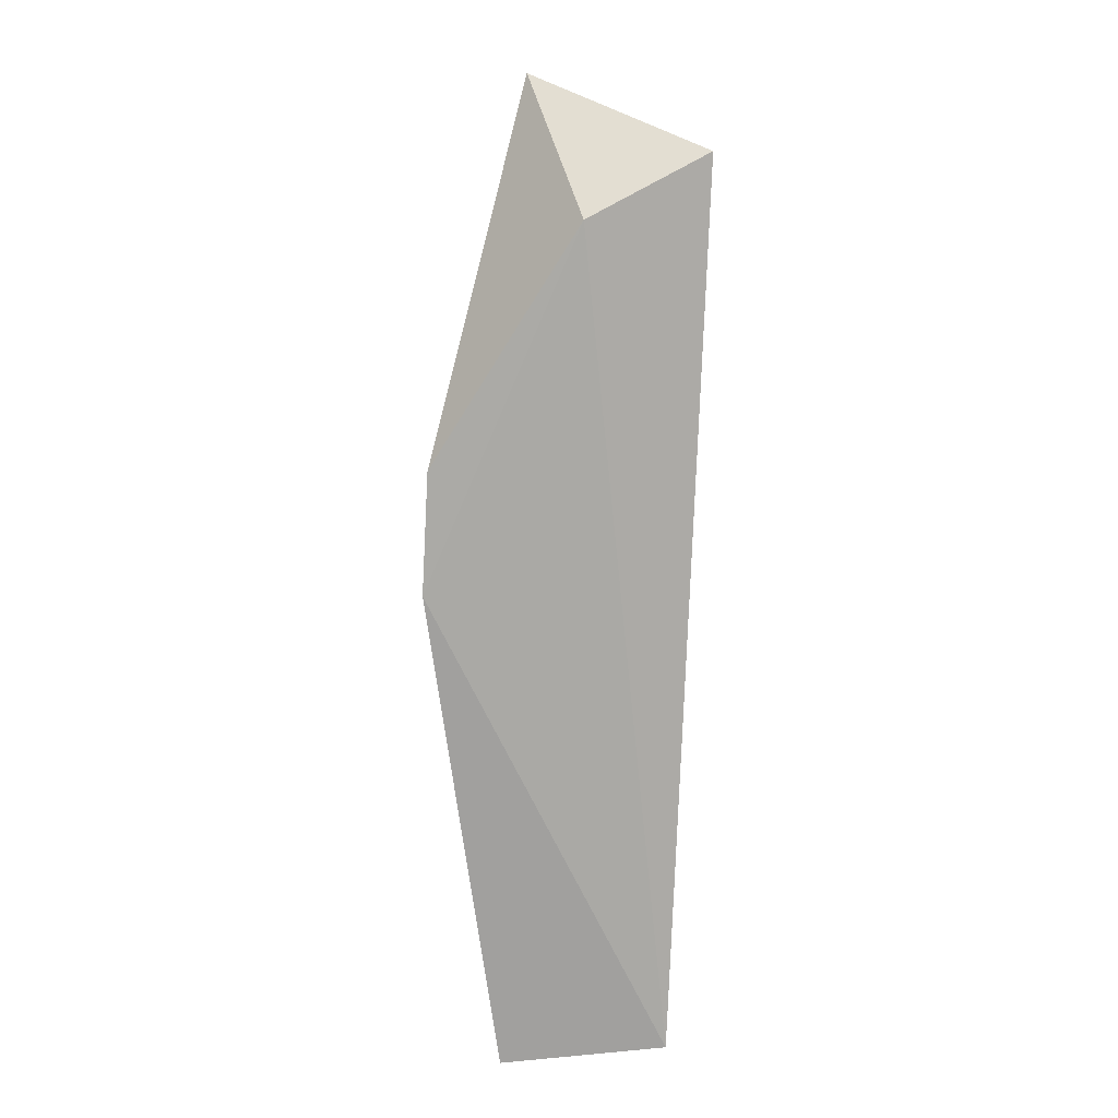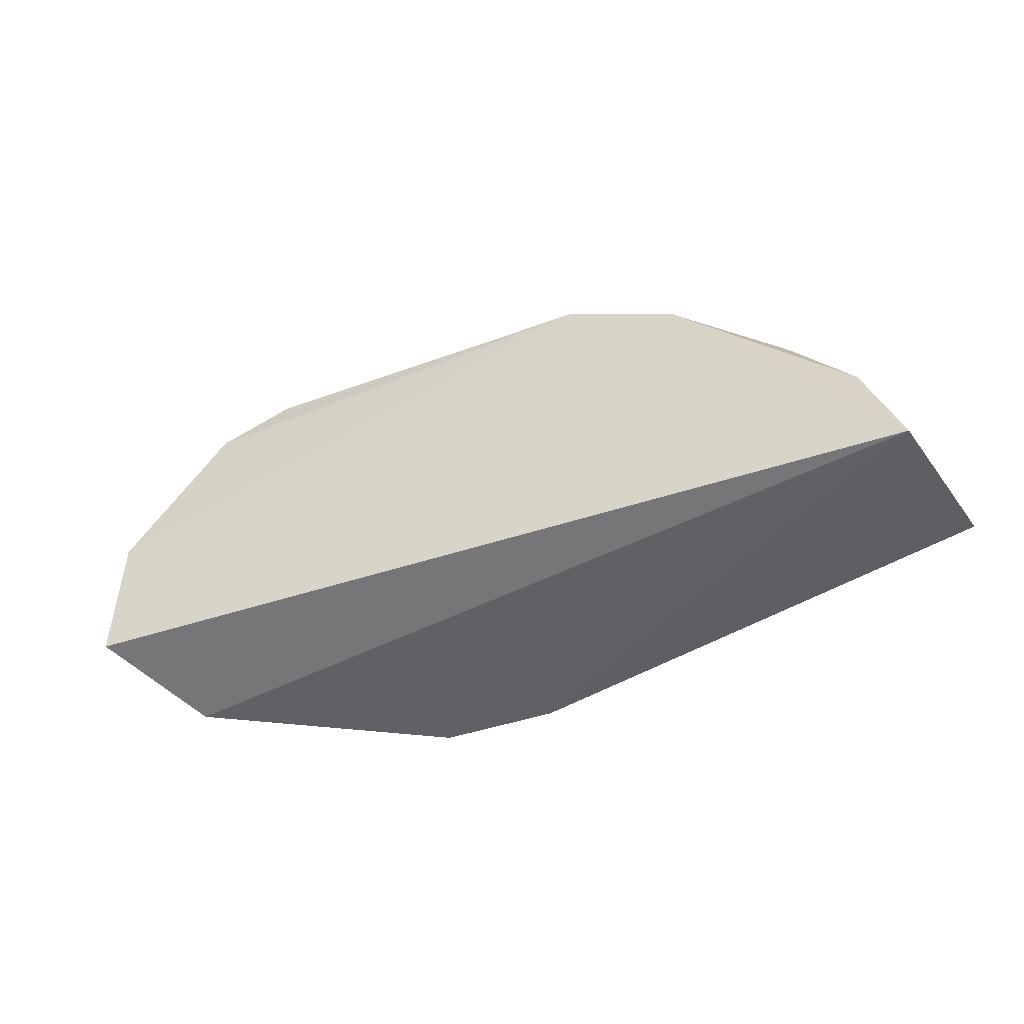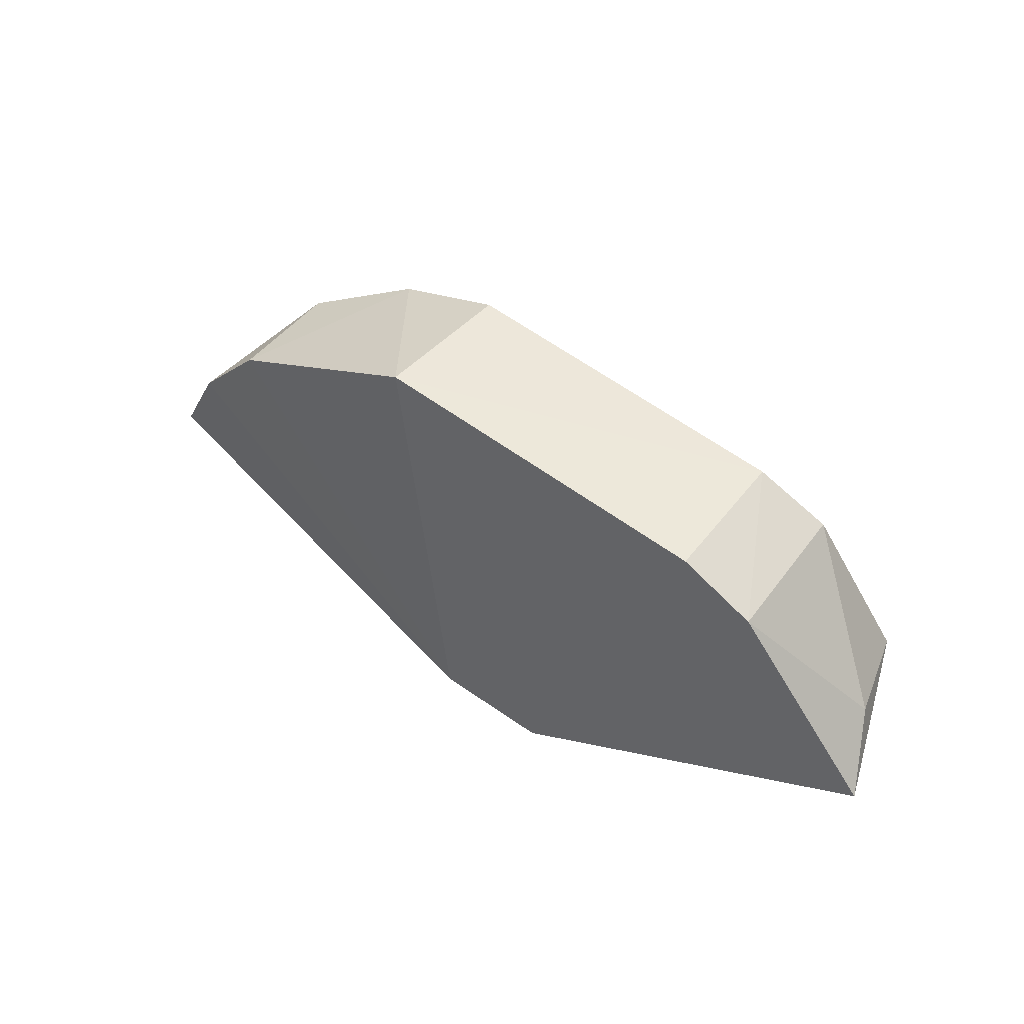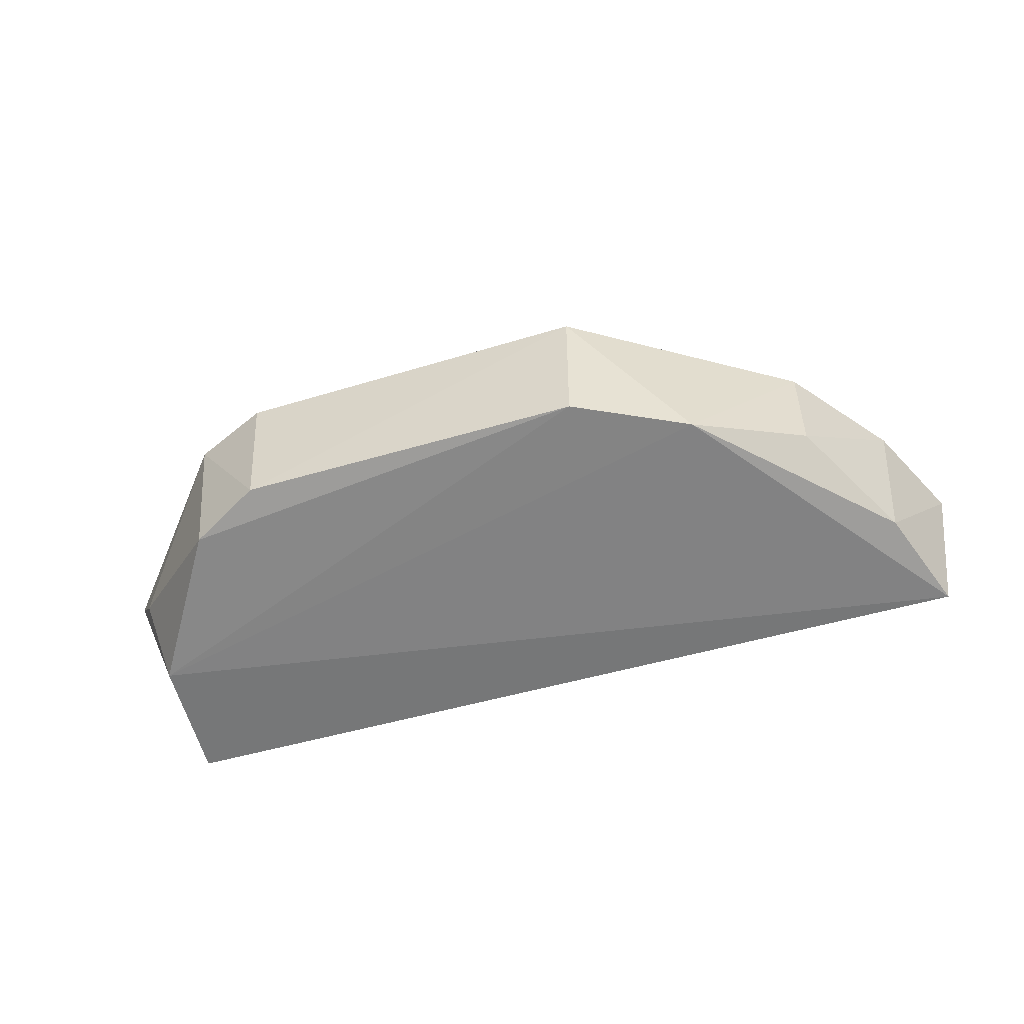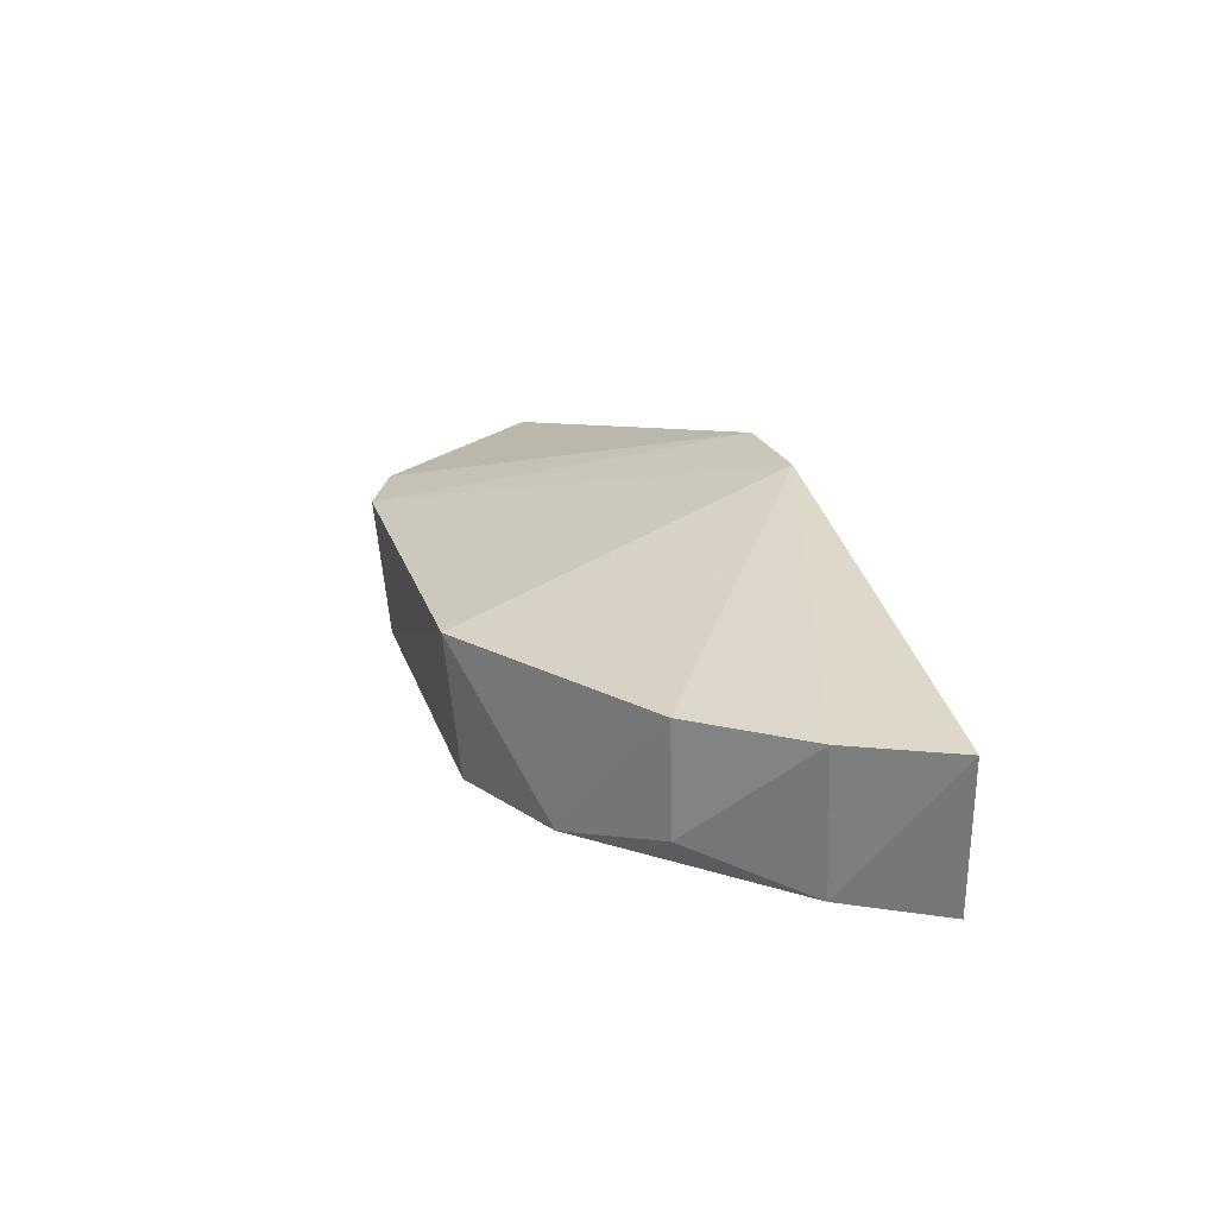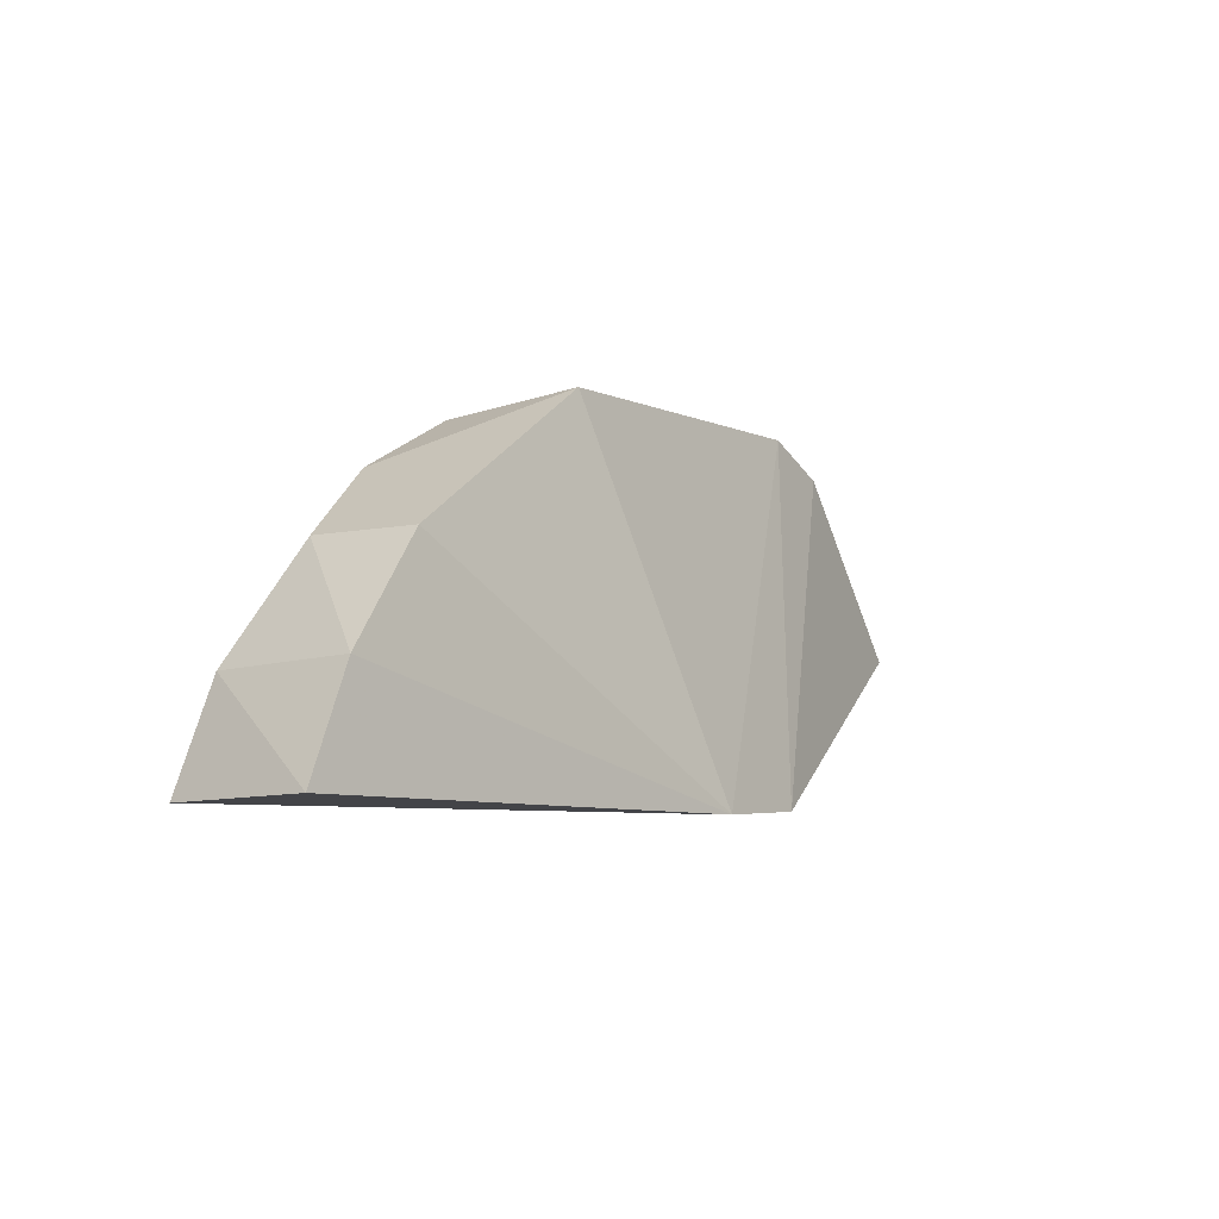
<metadata>
{"format":"obj","ext":"obj","renderer":"f3d","projection":"perspective","resolution":1024,"background":"white","views":[{"elev":-76.0,"azim":88.3,"up":"+Y"},{"elev":-44.4,"azim":-157.4,"up":"+Y"},{"elev":54.9,"azim":38.0,"up":"+Y"},{"elev":-57.4,"azim":-163.4,"up":"+Z"},{"elev":22.0,"azim":-106.3,"up":"+Z"},{"elev":-3.4,"azim":-57.1,"up":"+Y"}]}
</metadata>
<code>
v 0.06593 0.03697 -0.4745
v 0.09314 0.07051 -0.4621
v -0.01114 0.03684 -0.444
v -0.03908 0.1203 -0.4621
v 0.05703 0.1073 -0.4964
v 0.04205 0.1191 -0.4621
v 0.01501 0.03673 -0.4446
v 0.07954 0.0438 -0.4996
v 0.04082 0.116 -0.4944
v 0.05919 0.1116 -0.4621
v 0.07815 0.07353 -0.4999
v -0.1126 0.04075 -0.4982
v 0.08487 0.08024 -0.4773
v -0.1187 0.04309 -0.4621
v -0.06385 0.1041 -0.4956
v -0.08931 0.0893 -0.4621
v -0.03788 0.1166 -0.4951
v -0.1076 0.06614 -0.4621
v -0.1041 0.06385 -0.4956
v -0.08868 0.08868 -0.4875
f 6 4 3
f 7 1 2
f 7 3 1
f 7 6 3
f 8 2 1
f 9 4 6
f 10 9 6
f 10 5 9
f 10 7 2
f 10 6 7
f 11 2 8
f 12 8 1
f 12 1 3
f 12 11 8
f 13 10 2
f 13 5 10
f 13 11 5
f 13 2 11
f 14 12 3
f 15 11 12
f 16 3 4
f 16 4 15
f 17 15 4
f 17 4 9
f 17 9 5
f 17 5 11
f 17 11 15
f 18 14 3
f 18 3 16
f 19 12 14
f 19 14 18
f 19 15 12
f 20 19 18
f 20 18 16
f 20 16 15
f 20 15 19

</code>
